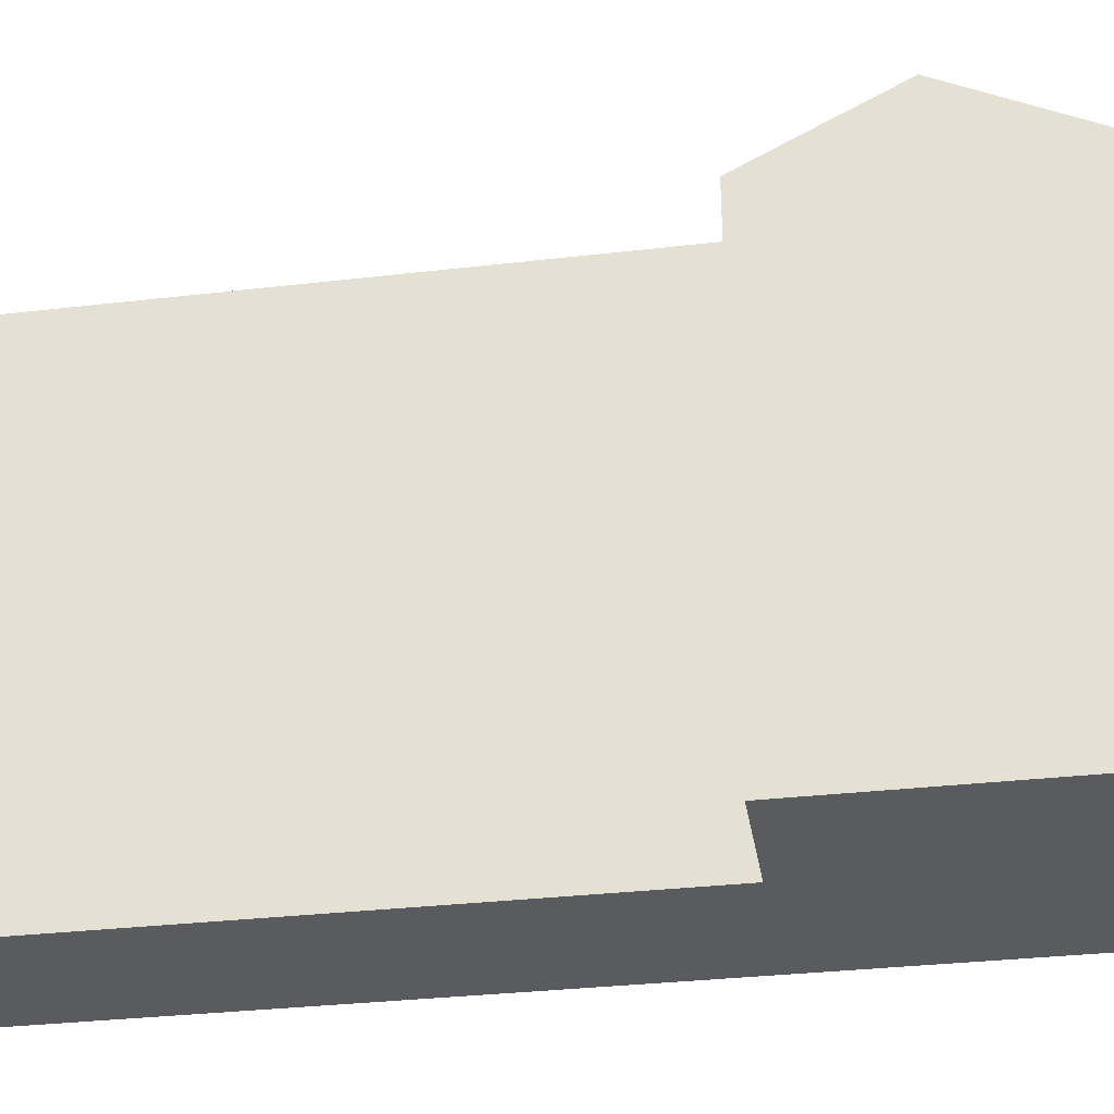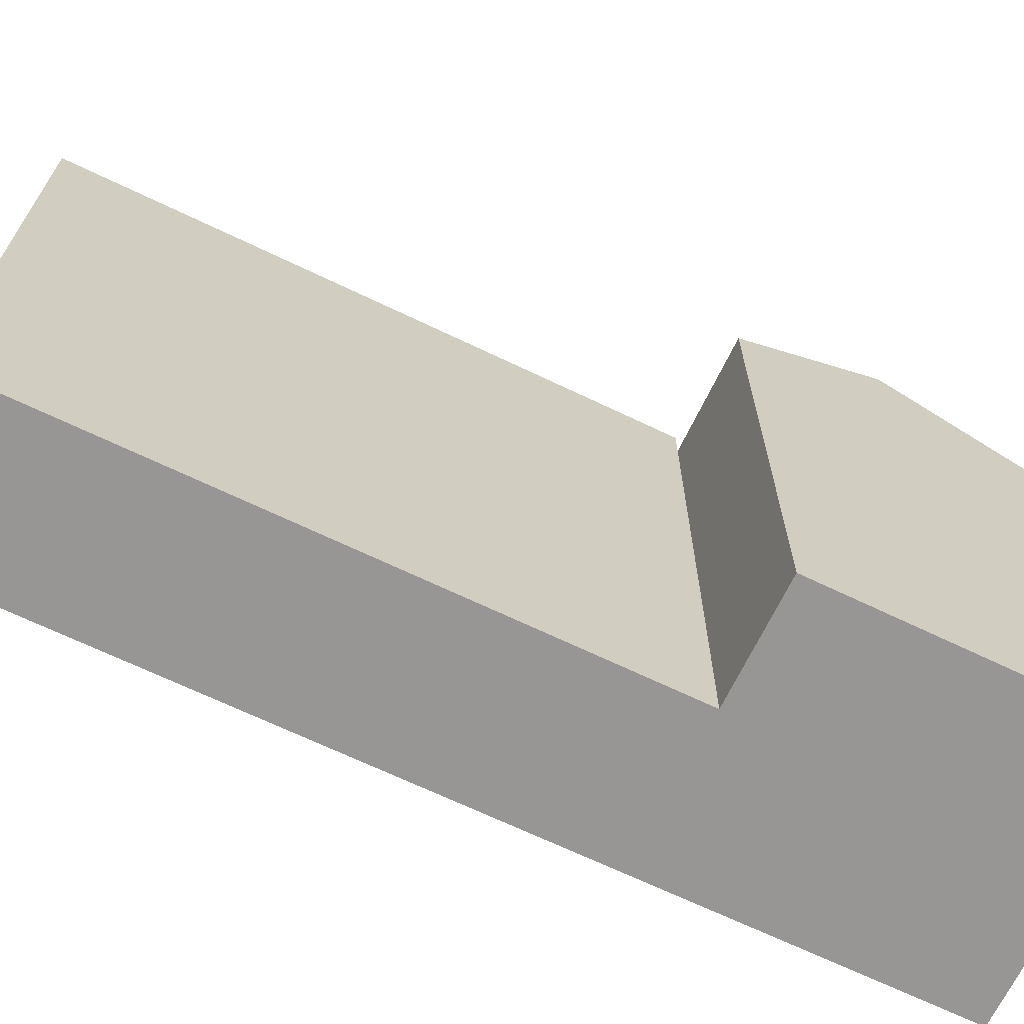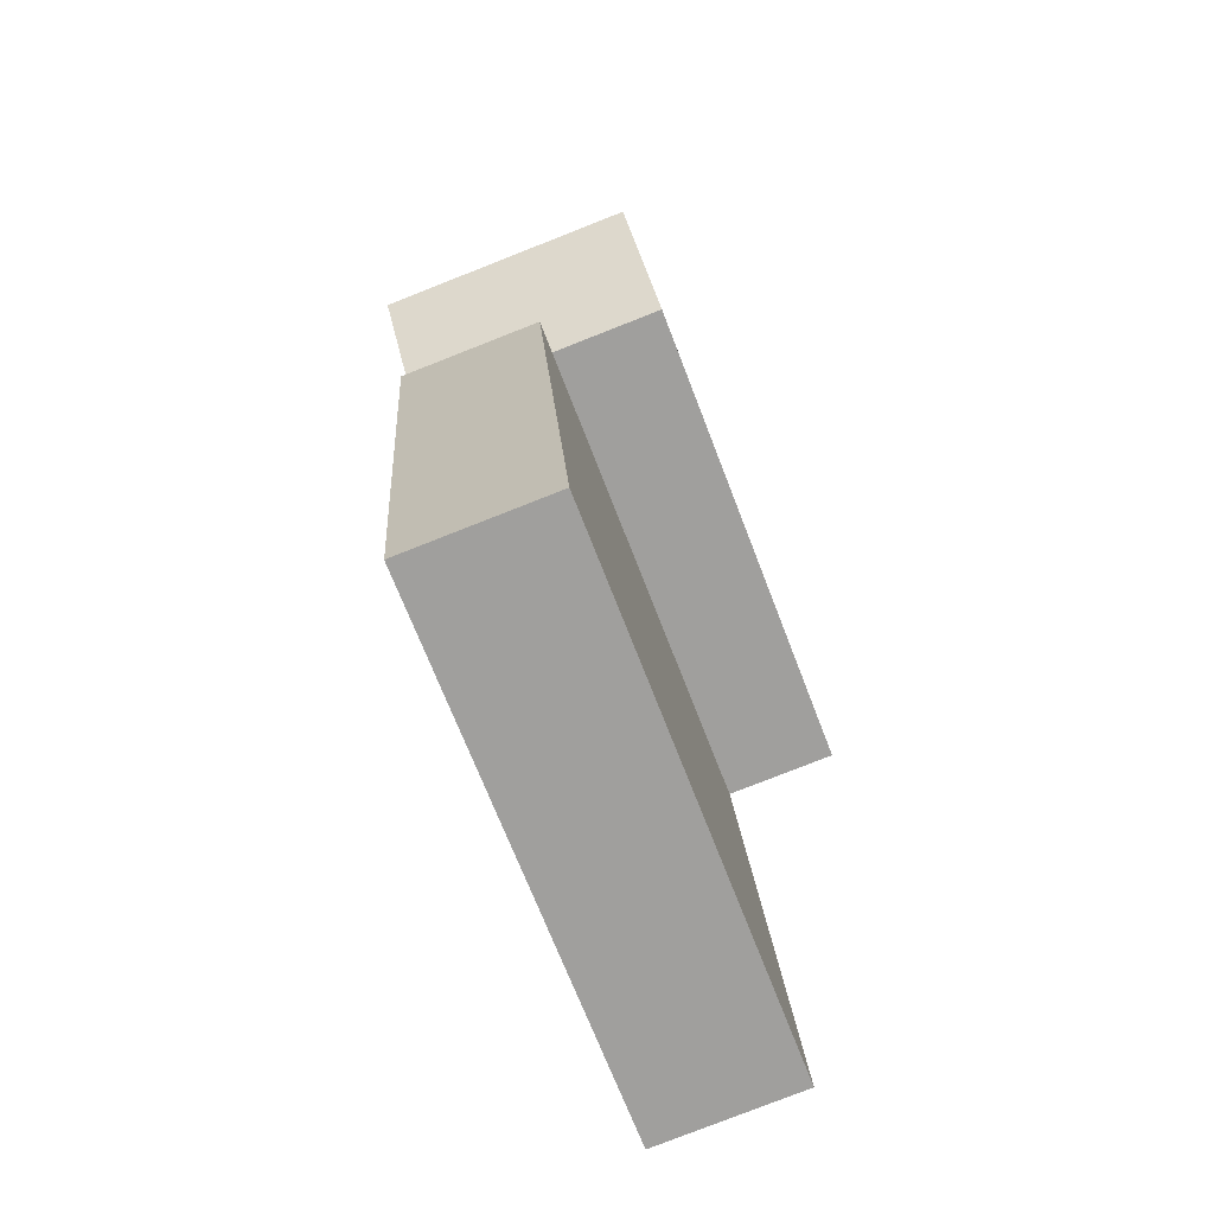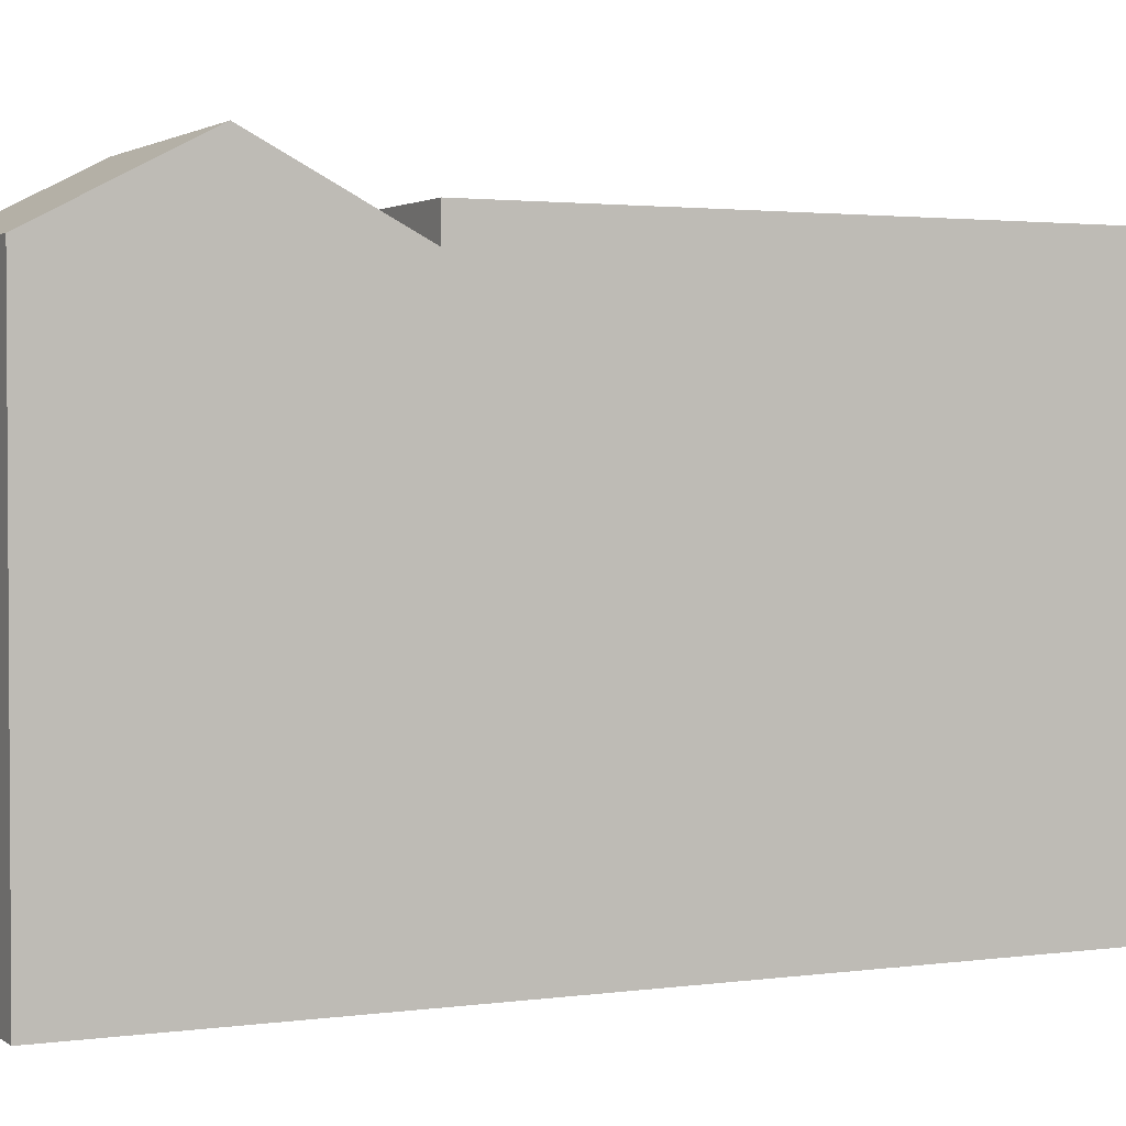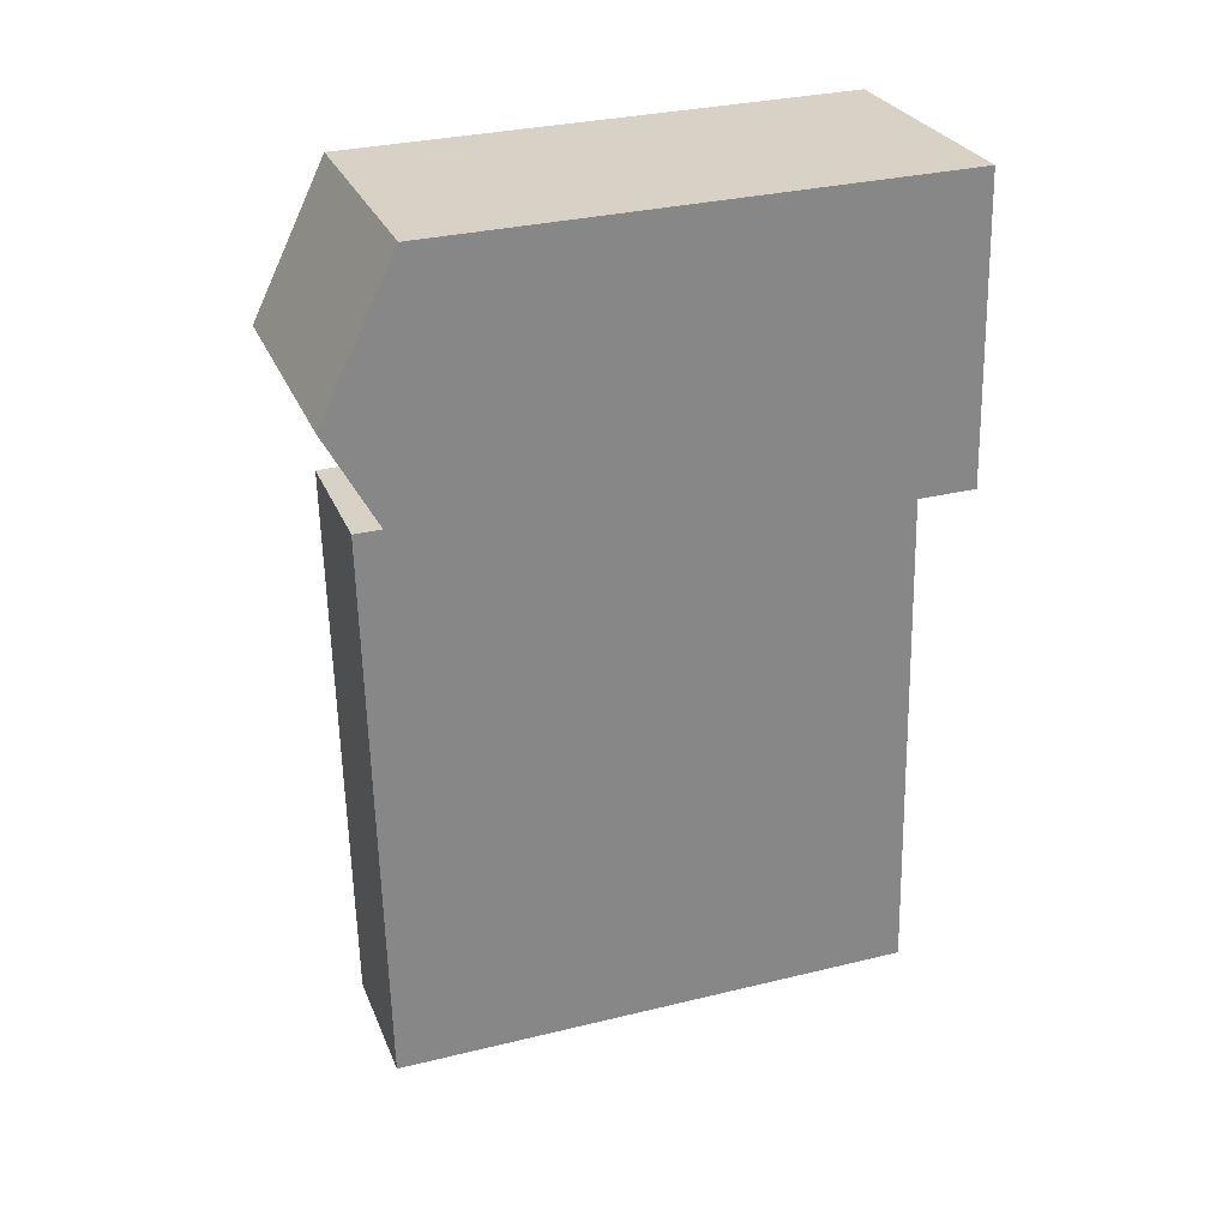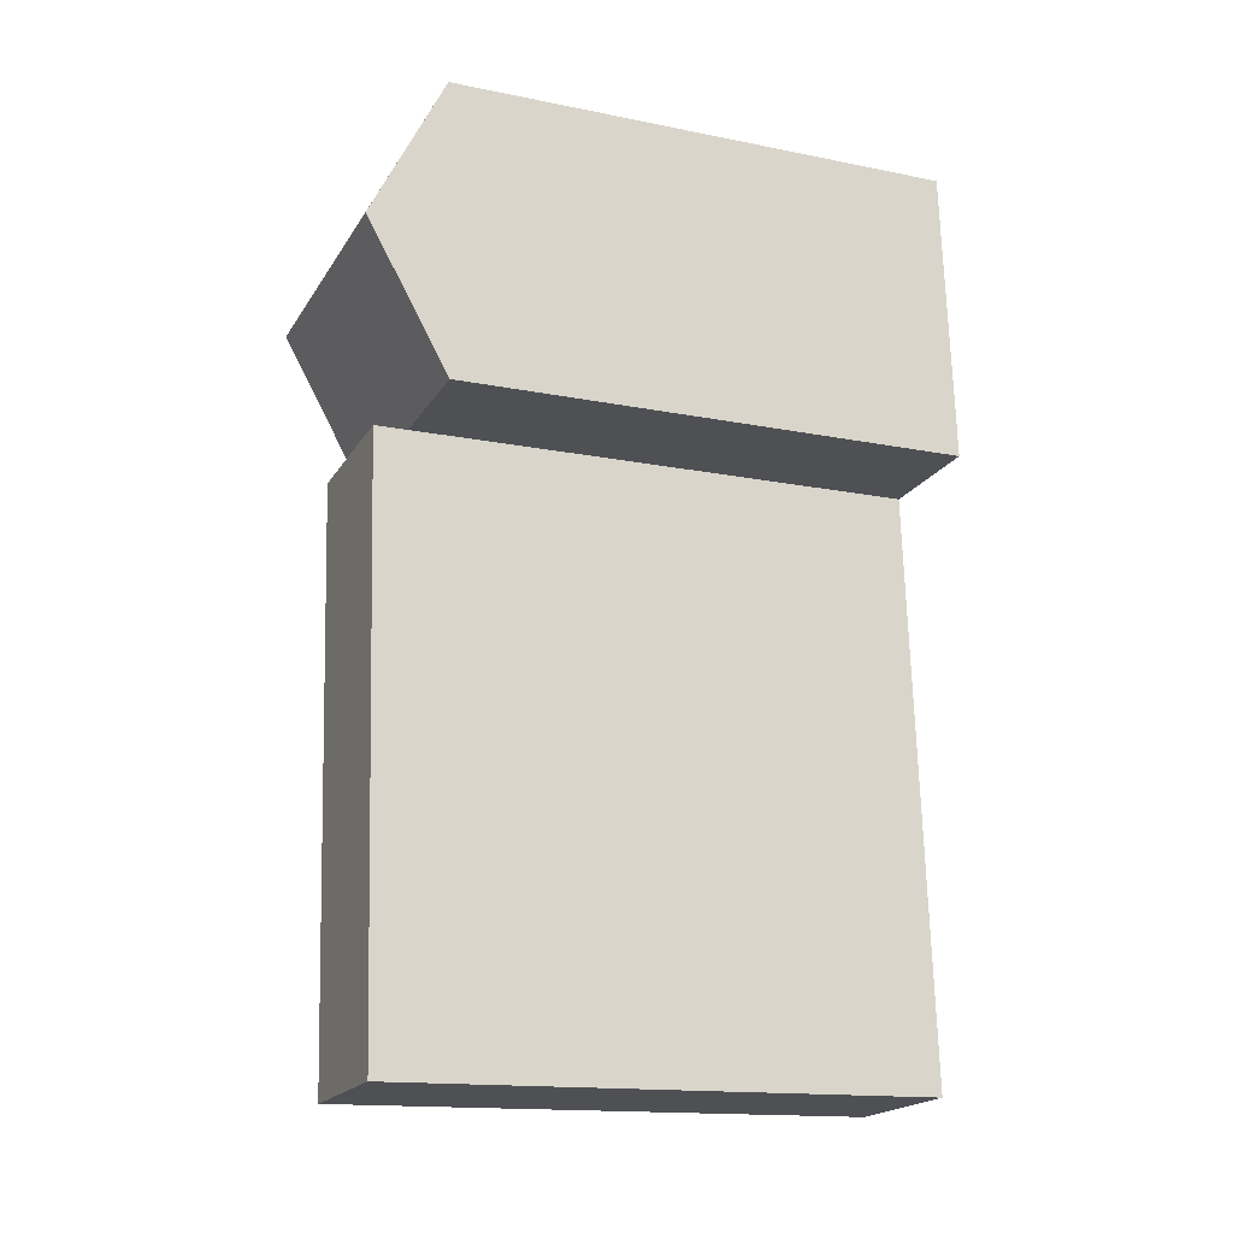
<metadata>
{"format":"obj","ext":"obj","renderer":"f3d","projection":"perspective","resolution":1024,"background":"white","views":[{"elev":-32.9,"azim":-76.9,"up":"+Y"},{"elev":-68.0,"azim":-111.7,"up":"+Y"},{"elev":-69.5,"azim":-159.0,"up":"+Z"},{"elev":2.1,"azim":68.1,"up":"+Y"},{"elev":31.6,"azim":-109.0,"up":"+Z"},{"elev":-15.4,"azim":-113.1,"up":"+Z"}]}
</metadata>
<code>
v  11.6 23.78 1.978
v  0.4517 25.7 6.454
v  11.86 25.7 5.657
v  11.4 22.33 -0.7976
v  5.03 22.33 -0.3521
v  0.0004766 22.33 -0.0007059
v  0.1945 23.78 2.775
v  12.31 22.33 12.11
v  0.7089 23.78 10.13
v  0.9029 22.33 12.91
v  12.11 23.78 9.337
v  5.03 23.78 -0.3521
v  9.616 23.78 -26.38
v  3.242 23.78 -25.93
v  11.4 23.78 -0.7976
v  9.615 1.615e-15 -26.38
v  11.4 4.879e-17 -0.7969
v  12.31 -7.417e-16 12.11
v  5.932 -7.69e-16 12.56
v  0.9024 -7.905e-16 12.91
v  0 0 0
v  3.241 1.588e-15 -25.93
v  5.029 2.151e-17 -0.3514
g defaultobject
f 1 2 3
f 2 1 4
f 2 4 5
f 2 5 6
f 2 6 7
f 8 9 10
f 9 8 2
f 2 8 11
f 2 11 3
f 12 13 14
f 13 12 15
f 15 16 13
f 16 15 17
f 17 15 4
f 17 4 1
f 17 1 3
f 17 3 18
f 18 3 11
f 18 11 8
f 8 19 18
f 19 8 20
f 20 8 10
f 21 7 6
f 7 21 2
f 2 21 9
f 9 21 10
f 10 21 20
f 16 14 13
f 14 16 22
f 23 14 22
f 14 23 12
f 12 23 5
f 23 6 5
f 6 23 21
f 4 12 5
f 12 4 15
f 16 23 22
f 23 16 17
f 23 20 21
f 20 23 17
f 20 17 19
f 19 17 18

</code>
